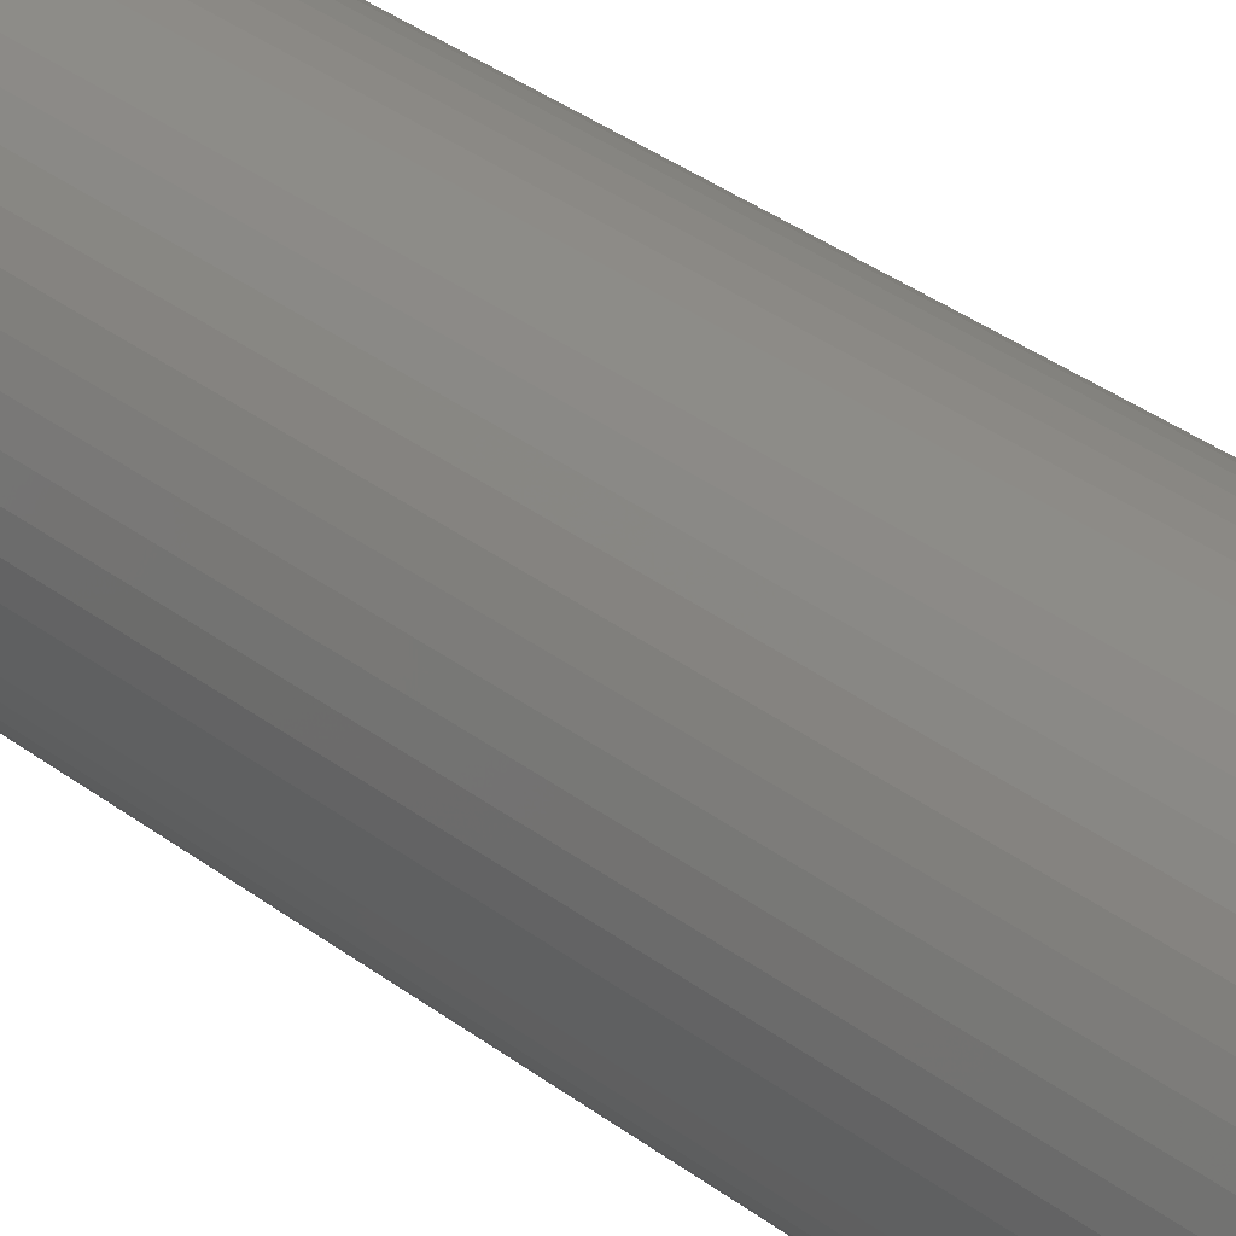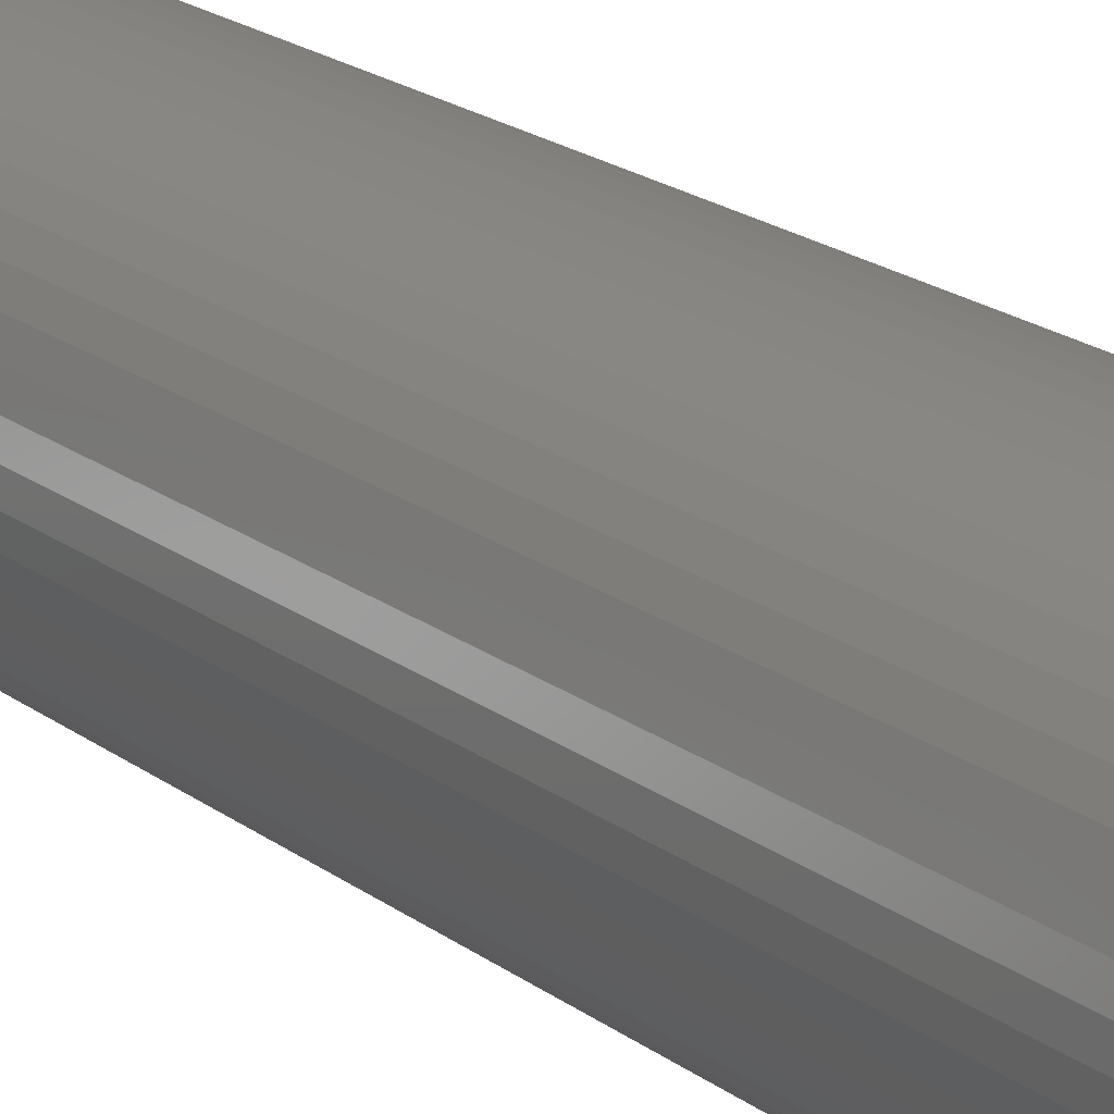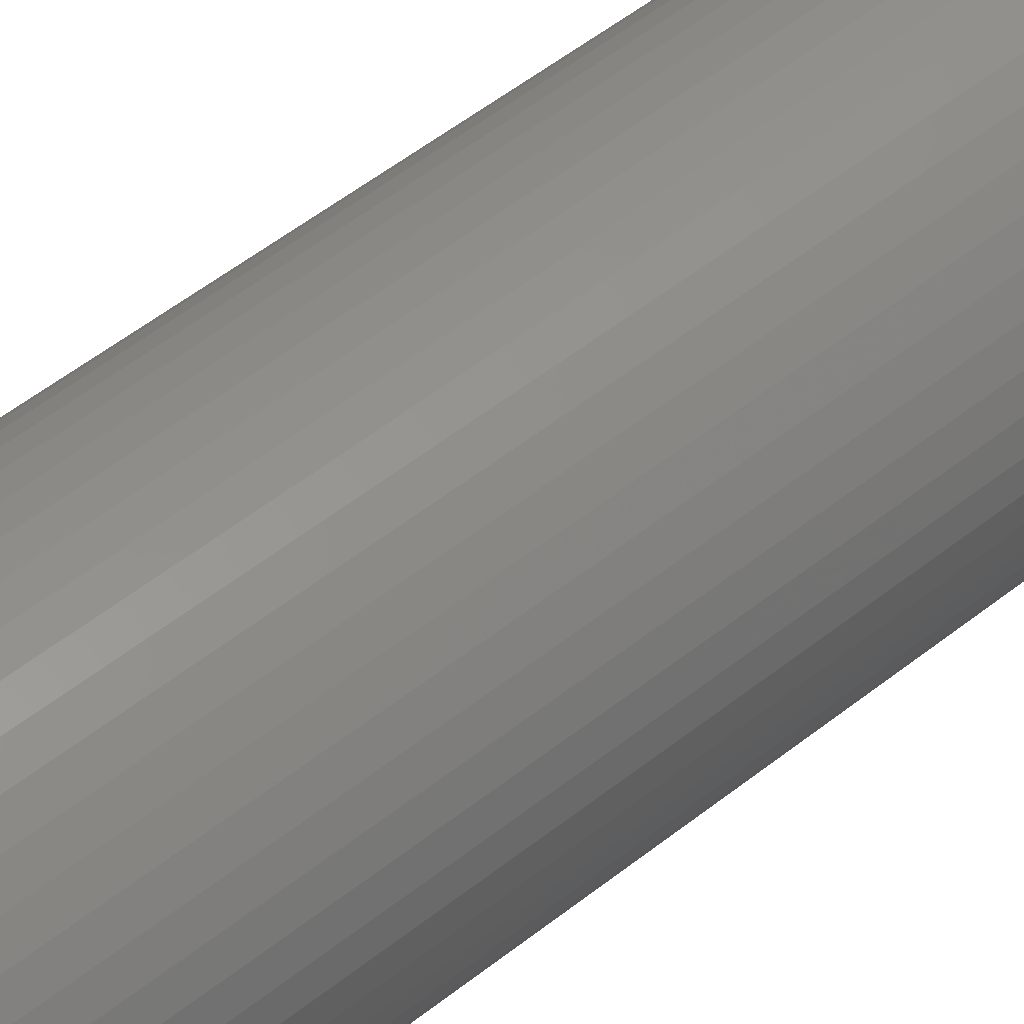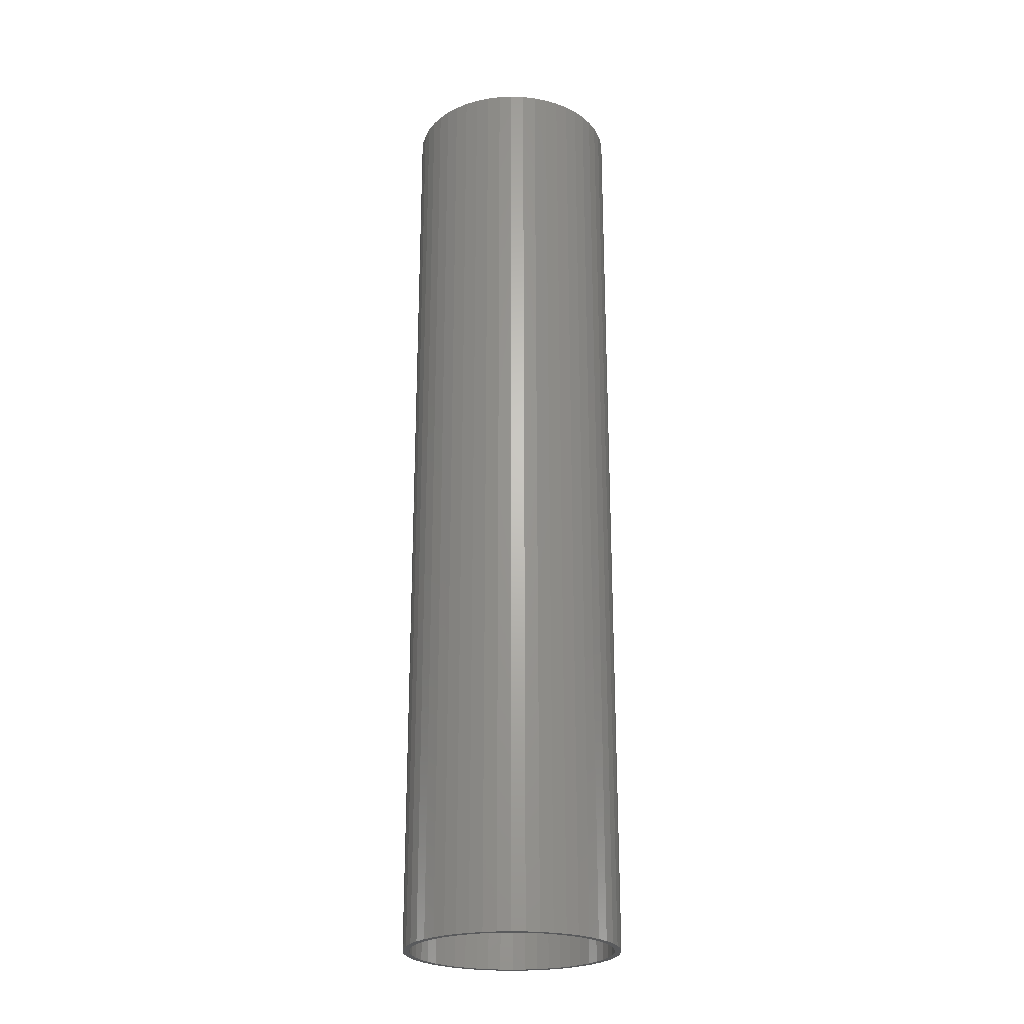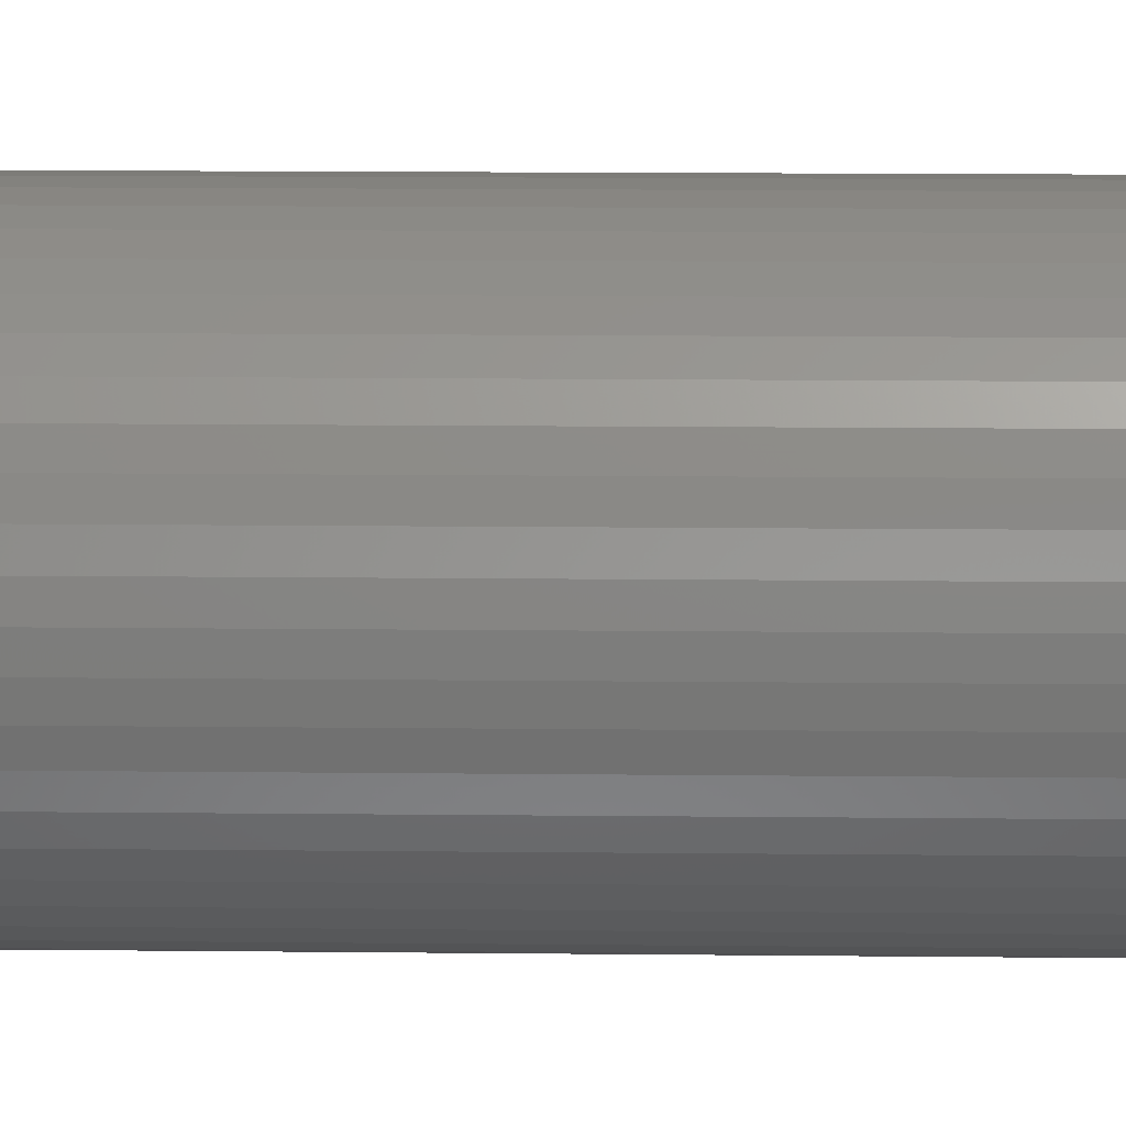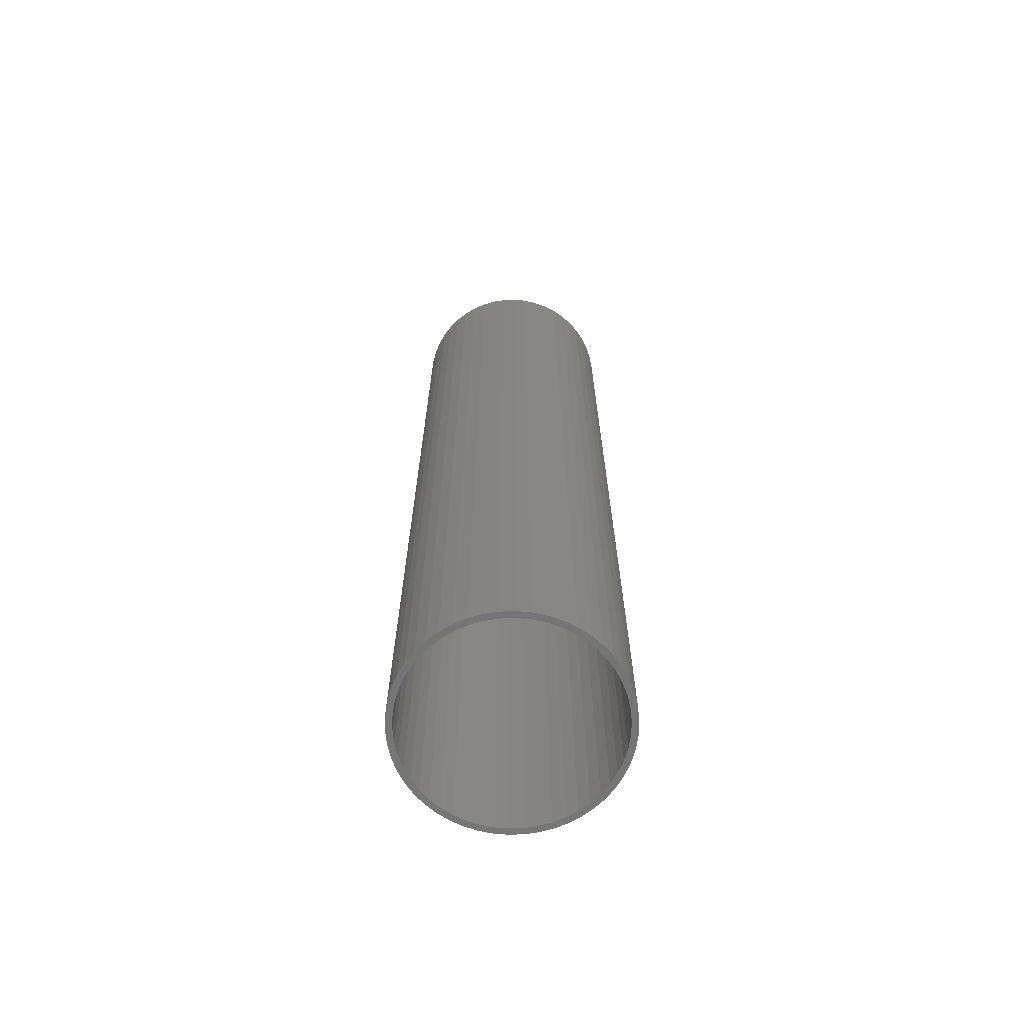
<metadata>
{"format":"stl","ext":"stl","renderer":"f3d","projection":"perspective","resolution":1024,"background":"white","views":[{"elev":33.9,"azim":136.1,"up":"+Y"},{"elev":18.3,"azim":145.8,"up":"+Y"},{"elev":48.8,"azim":-132.1,"up":"+Y"},{"elev":-24.1,"azim":68.8,"up":"+Z"},{"elev":9.4,"azim":92.0,"up":"+Y"},{"elev":-67.6,"azim":-26.7,"up":"+Z"}]}
</metadata>
<code>
# stl→obj: 200 verts, 400 faces
v 8.5 0 37.5
v 8.433 1.065 -37.5
v 8.433 1.065 37.5
v 8.5 0 -37.5
v -8.5 0 -37.5
v -8.433 1.065 37.5
v -8.433 1.065 -37.5
v -8.5 0 37.5
v 0.5337 8.483 -37.5
v -0.5337 8.483 37.5
v 0.5337 8.483 37.5
v -0.5337 8.483 -37.5
v -0.5337 -8.483 -37.5
v 0.5337 -8.483 37.5
v -0.5337 -8.483 37.5
v 0.5337 -8.483 -37.5
v 6.196 5.819 -37.5
v 5.418 6.549 37.5
v 6.196 5.819 37.5
v 5.418 6.549 -37.5
v -5.418 6.549 -37.5
v -6.196 5.819 37.5
v -5.418 6.549 37.5
v -6.196 5.819 -37.5
v -2.627 8.084 -37.5
v -3.619 7.691 37.5
v -2.627 8.084 37.5
v -3.619 7.691 -37.5
v 7.903 3.129 37.5
v 7.449 4.095 -37.5
v 7.449 4.095 37.5
v 7.903 3.129 -37.5
v 3.619 7.691 -37.5
v 2.627 8.084 37.5
v 3.619 7.691 37.5
v 2.627 8.084 -37.5
v 1.593 8.349 37.5
v 1.593 8.349 -37.5
v 4.555 7.177 -37.5
v 4.555 7.177 37.5
v -7.903 3.129 -37.5
v -7.449 4.095 37.5
v -7.449 4.095 -37.5
v -7.903 3.129 37.5
v 8 0 37.5
v 7.937 1.003 37.5
v 8.233 2.114 37.5
v 8.433 -1.065 37.5
v 7.937 -1.003 37.5
v 7.749 1.99 37.5
v 7.438 2.945 37.5
v 7.01 3.854 37.5
v 6.877 4.996 37.5
v 6.472 4.702 37.5
v 5.832 5.476 37.5
v 5.099 6.164 37.5
v 4.287 6.755 37.5
v 3.406 7.239 37.5
v 2.472 7.608 37.5
v 1.499 7.858 37.5
v 0.5023 7.984 37.5
v -0.5023 7.984 37.5
v -1.499 7.858 37.5
v -1.593 8.349 37.5
v -2.472 7.608 37.5
v -3.406 7.239 37.5
v -4.287 6.755 37.5
v -4.555 7.177 37.5
v -5.099 6.164 37.5
v -5.832 5.476 37.5
v -6.472 4.702 37.5
v -6.877 4.996 37.5
v -7.01 3.854 37.5
v -7.438 2.945 37.5
v -7.749 1.99 37.5
v -8.233 2.114 37.5
v -7.937 1.003 37.5
v 8.233 -2.114 37.5
v 7.749 -1.99 37.5
v 7.903 -3.129 37.5
v 7.438 -2.945 37.5
v 7.449 -4.095 37.5
v 7.01 -3.854 37.5
v 6.877 -4.996 37.5
v 6.472 -4.702 37.5
v 6.196 -5.819 37.5
v 5.832 -5.476 37.5
v 5.418 -6.549 37.5
v 5.099 -6.164 37.5
v 4.555 -7.177 37.5
v 4.287 -6.755 37.5
v 3.619 -7.691 37.5
v 3.406 -7.239 37.5
v 2.627 -8.084 37.5
v 2.472 -7.608 37.5
v 1.593 -8.349 37.5
v 1.499 -7.858 37.5
v 0.5023 -7.984 37.5
v -0.5023 -7.984 37.5
v -1.499 -7.858 37.5
v -1.593 -8.349 37.5
v -2.472 -7.608 37.5
v -2.627 -8.084 37.5
v -3.406 -7.239 37.5
v -3.619 -7.691 37.5
v -4.287 -6.755 37.5
v -4.555 -7.177 37.5
v -5.099 -6.164 37.5
v -5.418 -6.549 37.5
v -5.832 -5.476 37.5
v -6.196 -5.819 37.5
v -6.472 -4.702 37.5
v -6.877 -4.996 37.5
v -7.01 -3.854 37.5
v -7.449 -4.095 37.5
v -7.438 -2.945 37.5
v -7.903 -3.129 37.5
v -7.749 -1.99 37.5
v -8.233 -2.114 37.5
v -7.937 -1.003 37.5
v -8.433 -1.065 37.5
v -8 0 37.5
v -1.593 8.349 -37.5
v 8 0 -37.5
v 8.433 -1.065 -37.5
v 7.937 -1.003 -37.5
v 8.233 -2.114 -37.5
v 7.937 1.003 -37.5
v 7.749 -1.99 -37.5
v 7.903 -3.129 -37.5
v 7.438 -2.945 -37.5
v 7.449 -4.095 -37.5
v 7.01 -3.854 -37.5
v 6.877 -4.996 -37.5
v 6.472 -4.702 -37.5
v 6.196 -5.819 -37.5
v 5.832 -5.476 -37.5
v 5.418 -6.549 -37.5
v 5.099 -6.164 -37.5
v 4.555 -7.177 -37.5
v 4.287 -6.755 -37.5
v 3.619 -7.691 -37.5
v 3.406 -7.239 -37.5
v 2.627 -8.084 -37.5
v 2.472 -7.608 -37.5
v 1.593 -8.349 -37.5
v 1.499 -7.858 -37.5
v 0.5023 -7.984 -37.5
v -0.5023 -7.984 -37.5
v -1.499 -7.858 -37.5
v -1.593 -8.349 -37.5
v -2.472 -7.608 -37.5
v -2.627 -8.084 -37.5
v -3.406 -7.239 -37.5
v -3.619 -7.691 -37.5
v -4.287 -6.755 -37.5
v -4.555 -7.177 -37.5
v -5.099 -6.164 -37.5
v -5.418 -6.549 -37.5
v -5.832 -5.476 -37.5
v -6.196 -5.819 -37.5
v -6.472 -4.702 -37.5
v -6.877 -4.996 -37.5
v -7.01 -3.854 -37.5
v -7.449 -4.095 -37.5
v -7.438 -2.945 -37.5
v -7.903 -3.129 -37.5
v -7.749 -1.99 -37.5
v -8.233 -2.114 -37.5
v -7.937 -1.003 -37.5
v -8.433 -1.065 -37.5
v 8.233 2.114 -37.5
v 7.749 1.99 -37.5
v 7.438 2.945 -37.5
v 7.01 3.854 -37.5
v 6.877 4.996 -37.5
v 6.472 4.702 -37.5
v 5.832 5.476 -37.5
v 5.099 6.164 -37.5
v 4.287 6.755 -37.5
v 3.406 7.239 -37.5
v 2.472 7.608 -37.5
v 1.499 7.858 -37.5
v 0.5023 7.984 -37.5
v -0.5023 7.984 -37.5
v -1.499 7.858 -37.5
v -2.472 7.608 -37.5
v -3.406 7.239 -37.5
v -4.287 6.755 -37.5
v -4.555 7.177 -37.5
v -5.099 6.164 -37.5
v -5.832 5.476 -37.5
v -6.472 4.702 -37.5
v -6.877 4.996 -37.5
v -7.01 3.854 -37.5
v -7.438 2.945 -37.5
v -7.749 1.99 -37.5
v -8.233 2.114 -37.5
v -7.937 1.003 -37.5
v -8 0 -37.5
f 1 2 3
f 2 1 4
f 5 6 7
f 6 5 8
f 9 10 11
f 10 9 12
f 13 14 15
f 14 13 16
f 17 18 19
f 18 17 20
f 21 22 23
f 22 21 24
f 25 26 27
f 26 25 28
f 29 30 31
f 30 29 32
f 33 34 35
f 34 33 36
f 36 37 34
f 37 36 38
f 39 35 40
f 35 39 33
f 41 42 43
f 42 41 44
f 45 1 3
f 46 3 47
f 1 45 48
f 49 48 45
f 3 46 45
f 50 47 29
f 47 50 46
f 51 29 31
f 29 51 50
f 31 52 51
f 53 52 31
f 53 54 52
f 19 54 53
f 19 55 54
f 18 55 19
f 18 56 55
f 40 56 18
f 40 57 56
f 35 57 40
f 35 58 57
f 34 58 35
f 34 59 58
f 37 59 34
f 37 60 59
f 11 60 37
f 11 61 60
f 11 62 61
f 10 62 11
f 10 63 62
f 64 63 10
f 64 65 63
f 27 65 64
f 27 66 65
f 26 66 27
f 26 67 66
f 68 67 26
f 68 69 67
f 23 69 68
f 23 70 69
f 22 70 23
f 22 71 70
f 72 71 22
f 72 73 71
f 42 73 72
f 73 42 74
f 44 74 42
f 74 44 75
f 76 75 44
f 75 76 77
f 6 77 76
f 48 49 78
f 79 78 49
f 78 79 80
f 81 80 79
f 80 81 82
f 83 82 81
f 83 84 82
f 85 84 83
f 85 86 84
f 87 86 85
f 87 88 86
f 89 88 87
f 89 90 88
f 91 90 89
f 91 92 90
f 93 92 91
f 93 94 92
f 95 94 93
f 95 96 94
f 97 96 95
f 97 14 96
f 98 14 97
f 99 14 98
f 99 15 14
f 100 15 99
f 100 101 15
f 102 101 100
f 102 103 101
f 104 103 102
f 104 105 103
f 106 105 104
f 106 107 105
f 108 107 106
f 108 109 107
f 110 109 108
f 110 111 109
f 112 111 110
f 112 113 111
f 114 113 112
f 115 114 116
f 114 115 113
f 117 116 118
f 116 117 115
f 119 118 120
f 121 120 122
f 77 6 122
f 118 119 117
f 8 122 6
f 120 121 119
f 122 8 121
f 12 64 10
f 64 12 123
f 124 4 125
f 126 125 127
f 4 124 2
f 128 2 124
f 125 126 124
f 129 127 130
f 127 129 126
f 131 130 132
f 130 131 129
f 132 133 131
f 134 133 132
f 134 135 133
f 136 135 134
f 136 137 135
f 138 137 136
f 138 139 137
f 140 139 138
f 140 141 139
f 142 141 140
f 142 143 141
f 144 143 142
f 144 145 143
f 146 145 144
f 146 147 145
f 16 147 146
f 16 148 147
f 16 149 148
f 13 149 16
f 13 150 149
f 151 150 13
f 151 152 150
f 153 152 151
f 153 154 152
f 155 154 153
f 155 156 154
f 157 156 155
f 157 158 156
f 159 158 157
f 159 160 158
f 161 160 159
f 161 162 160
f 163 162 161
f 163 164 162
f 165 164 163
f 164 165 166
f 167 166 165
f 166 167 168
f 169 168 167
f 168 169 170
f 171 170 169
f 2 128 172
f 173 172 128
f 172 173 32
f 174 32 173
f 32 174 30
f 175 30 174
f 175 176 30
f 177 176 175
f 177 17 176
f 178 17 177
f 178 20 17
f 179 20 178
f 179 39 20
f 180 39 179
f 180 33 39
f 181 33 180
f 181 36 33
f 182 36 181
f 182 38 36
f 183 38 182
f 183 9 38
f 184 9 183
f 185 9 184
f 185 12 9
f 186 12 185
f 186 123 12
f 187 123 186
f 187 25 123
f 188 25 187
f 188 28 25
f 189 28 188
f 189 190 28
f 191 190 189
f 191 21 190
f 192 21 191
f 192 24 21
f 193 24 192
f 193 194 24
f 195 194 193
f 43 195 196
f 195 43 194
f 41 196 197
f 196 41 43
f 198 197 199
f 7 199 200
f 170 171 200
f 197 198 41
f 5 200 171
f 199 7 198
f 200 5 7
f 16 96 14
f 96 16 146
f 47 32 29
f 32 47 172
f 3 172 47
f 172 3 2
f 53 17 19
f 17 53 176
f 31 176 53
f 176 31 30
f 38 11 37
f 11 38 9
f 20 40 18
f 40 20 39
f 43 72 194
f 72 43 42
f 194 22 24
f 22 194 72
f 198 44 41
f 44 198 76
f 7 76 198
f 76 7 6
f 28 68 26
f 68 28 190
f 190 23 68
f 23 190 21
f 123 27 64
f 27 123 25
f 48 4 1
f 4 48 125
f 82 130 80
f 130 82 132
f 161 109 111
f 109 161 159
f 165 117 167
f 117 165 115
f 163 115 165
f 115 163 113
f 142 90 92
f 90 142 140
f 80 127 78
f 127 80 130
f 161 113 163
f 113 161 111
f 169 121 171
f 121 169 119
f 171 8 5
f 8 171 121
f 167 119 169
f 119 167 117
f 138 86 88
f 86 138 136
f 144 92 94
f 92 144 142
f 146 94 96
f 94 146 144
f 78 125 48
f 125 78 127
f 84 132 82
f 132 84 134
f 86 134 84
f 134 86 136
f 151 15 101
f 15 151 13
f 159 107 109
f 107 159 157
f 140 88 90
f 88 140 138
f 153 101 103
f 101 153 151
f 155 103 105
f 103 155 153
f 157 105 107
f 105 157 155
f 124 46 128
f 46 124 45
f 122 199 77
f 199 122 200
f 185 61 62
f 61 185 184
f 148 99 98
f 99 148 149
f 137 89 87
f 89 137 139
f 179 55 56
f 55 179 178
f 192 69 70
f 69 192 191
f 188 65 66
f 65 188 187
f 174 52 175
f 52 174 51
f 182 58 59
f 58 182 181
f 183 59 60
f 59 183 182
f 181 57 58
f 57 181 180
f 73 193 71
f 193 73 195
f 71 192 70
f 192 71 193
f 191 67 69
f 67 191 189
f 187 63 65
f 63 187 186
f 147 98 97
f 98 147 148
f 173 51 174
f 51 173 50
f 128 50 173
f 50 128 46
f 177 55 178
f 55 177 54
f 175 54 177
f 54 175 52
f 184 60 61
f 60 184 183
f 180 56 57
f 56 180 179
f 74 195 73
f 195 74 196
f 75 196 74
f 196 75 197
f 77 197 75
f 197 77 199
f 189 66 67
f 66 189 188
f 186 62 63
f 62 186 185
f 126 45 124
f 45 126 49
f 137 85 135
f 85 137 87
f 120 200 122
f 200 120 170
f 139 91 89
f 91 139 141
f 143 95 93
f 95 143 145
f 131 79 129
f 79 131 81
f 133 81 131
f 81 133 83
f 135 83 133
f 83 135 85
f 110 162 112
f 162 110 160
f 114 166 116
f 166 114 164
f 118 170 120
f 170 118 168
f 116 168 118
f 168 116 166
f 141 93 91
f 93 141 143
f 145 97 95
f 97 145 147
f 129 49 126
f 49 129 79
f 149 100 99
f 100 149 150
f 158 110 108
f 110 158 160
f 152 104 102
f 104 152 154
f 156 108 106
f 108 156 158
f 112 164 114
f 164 112 162
f 150 102 100
f 102 150 152
f 154 106 104
f 106 154 156

</code>
